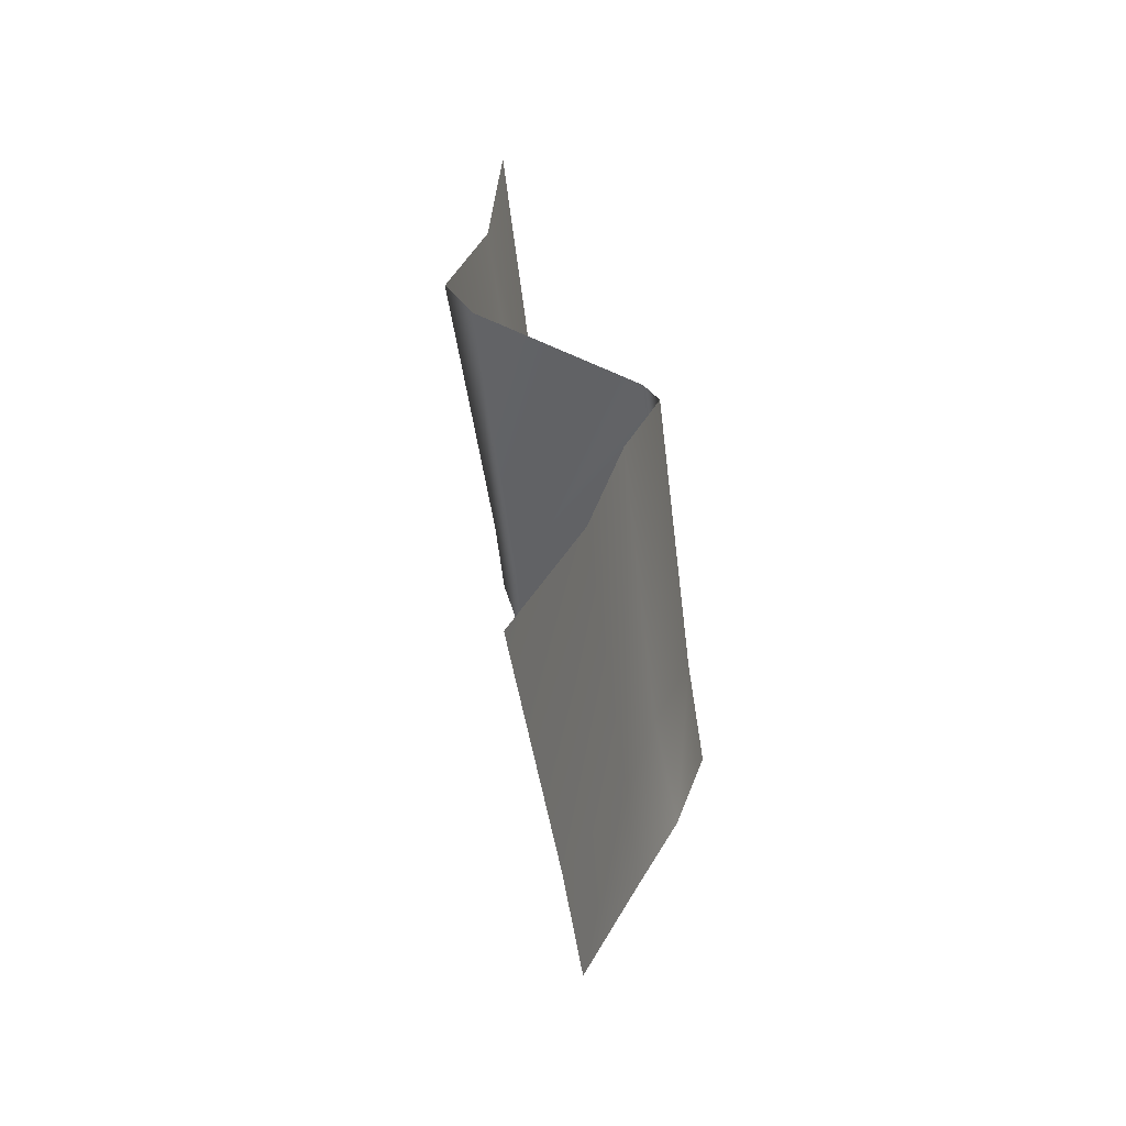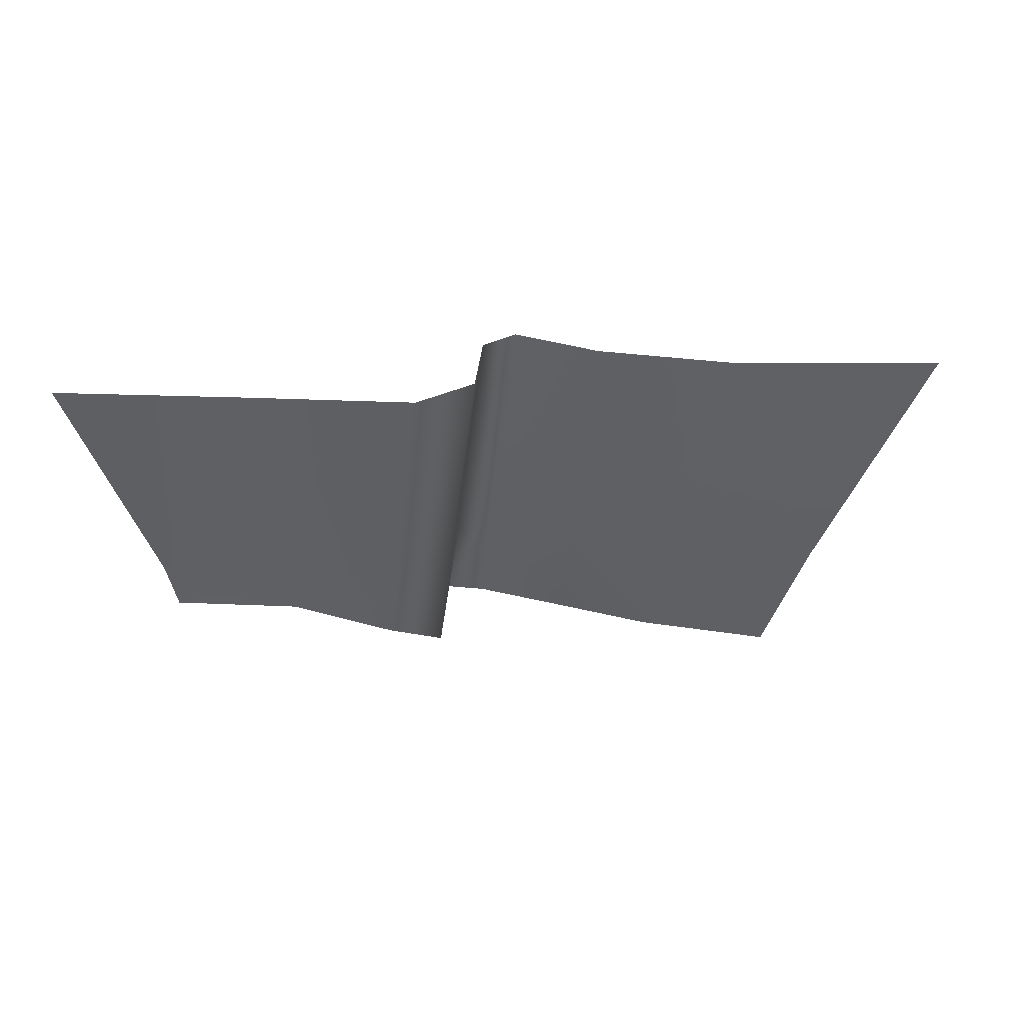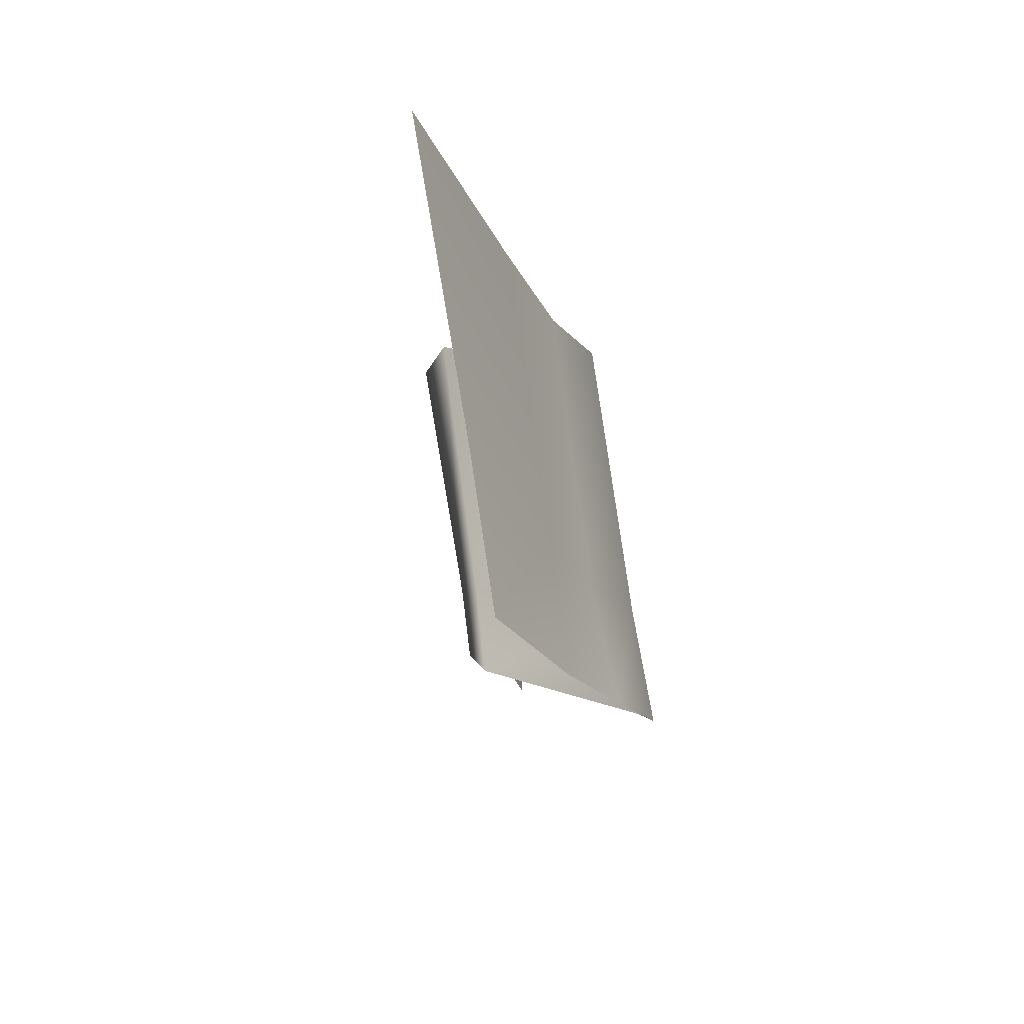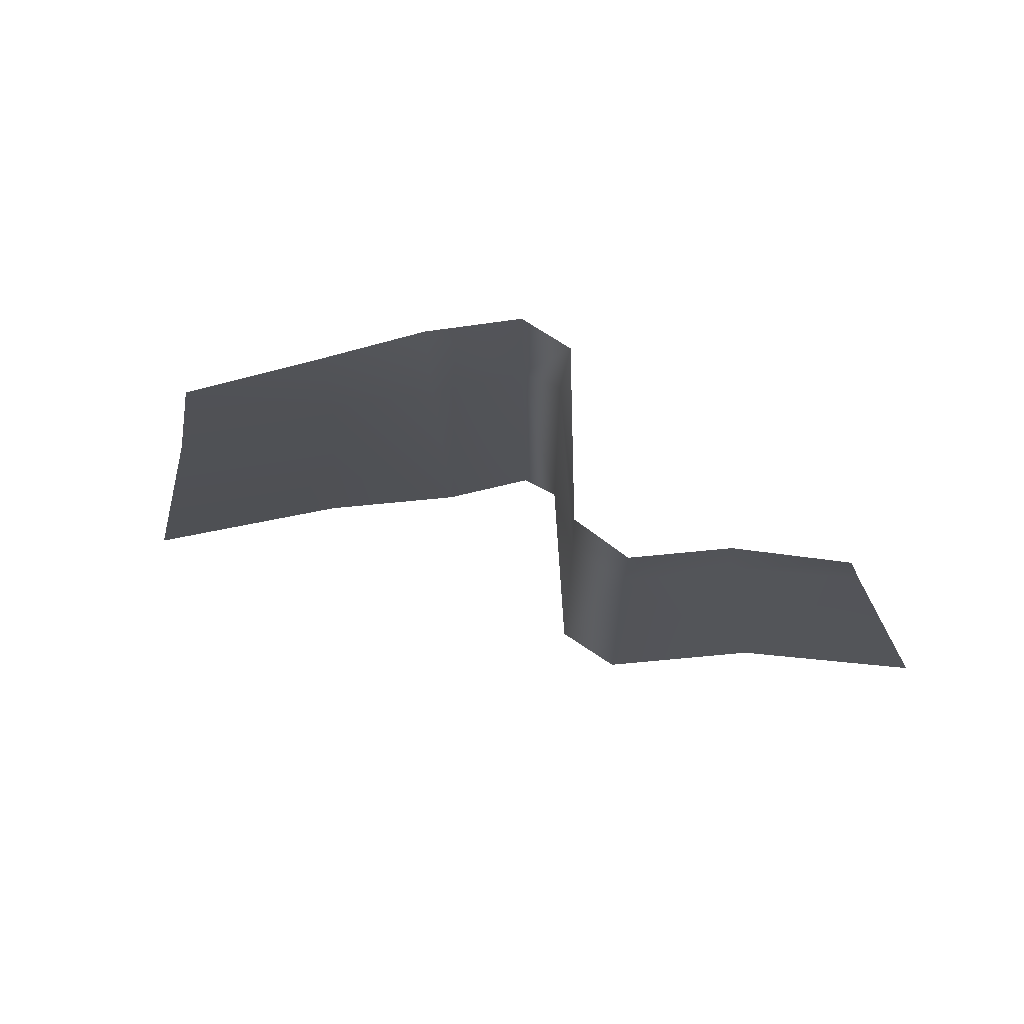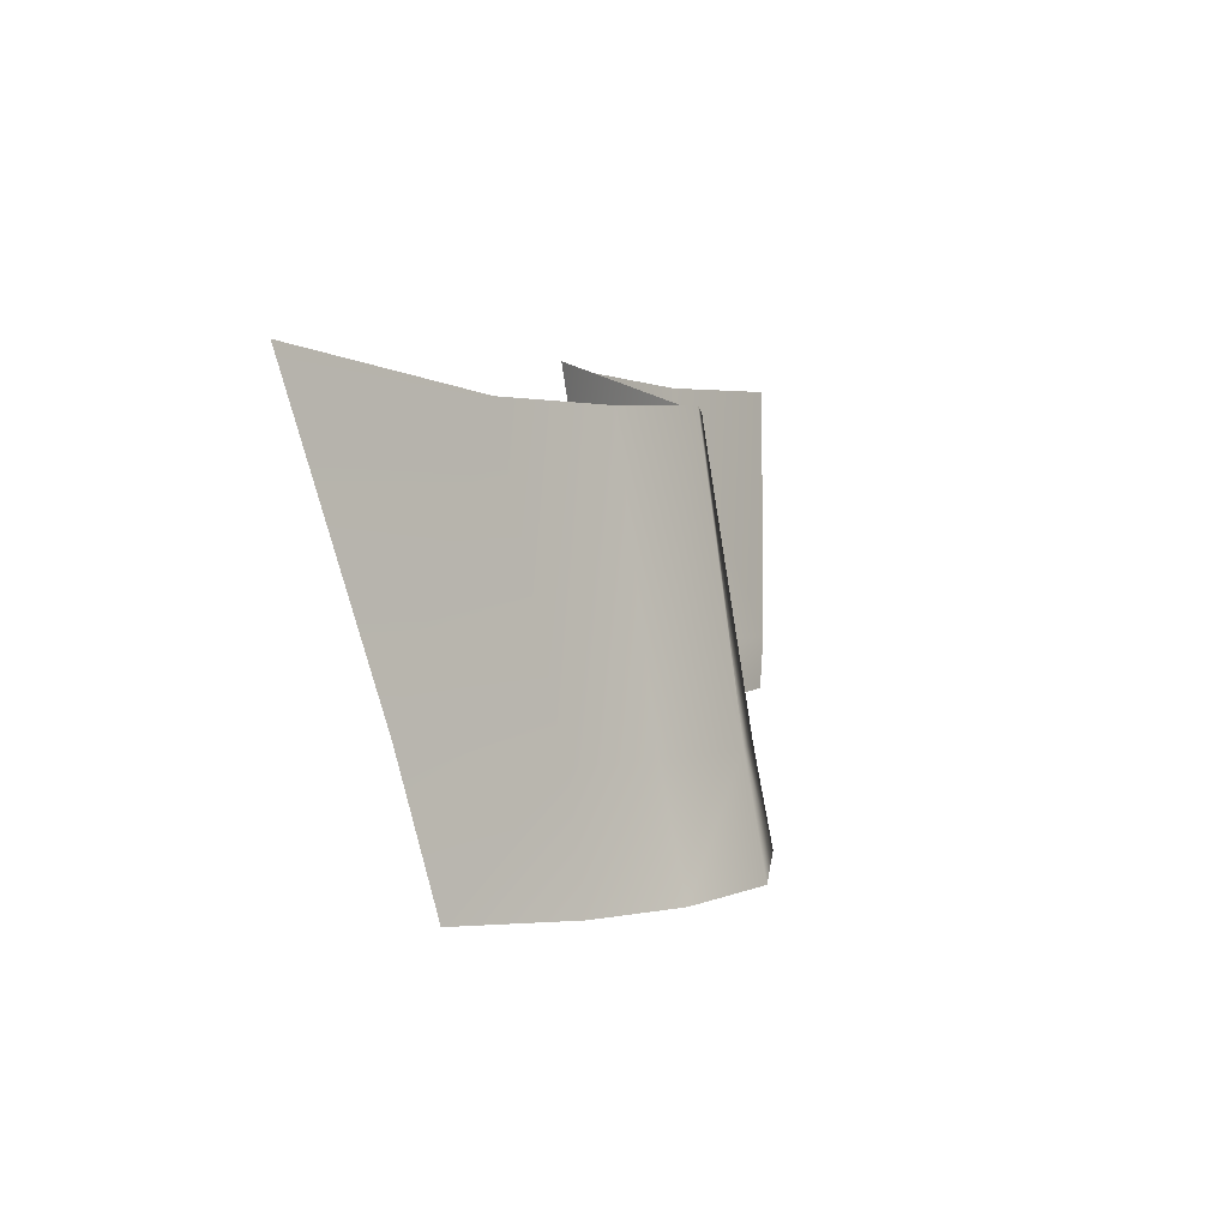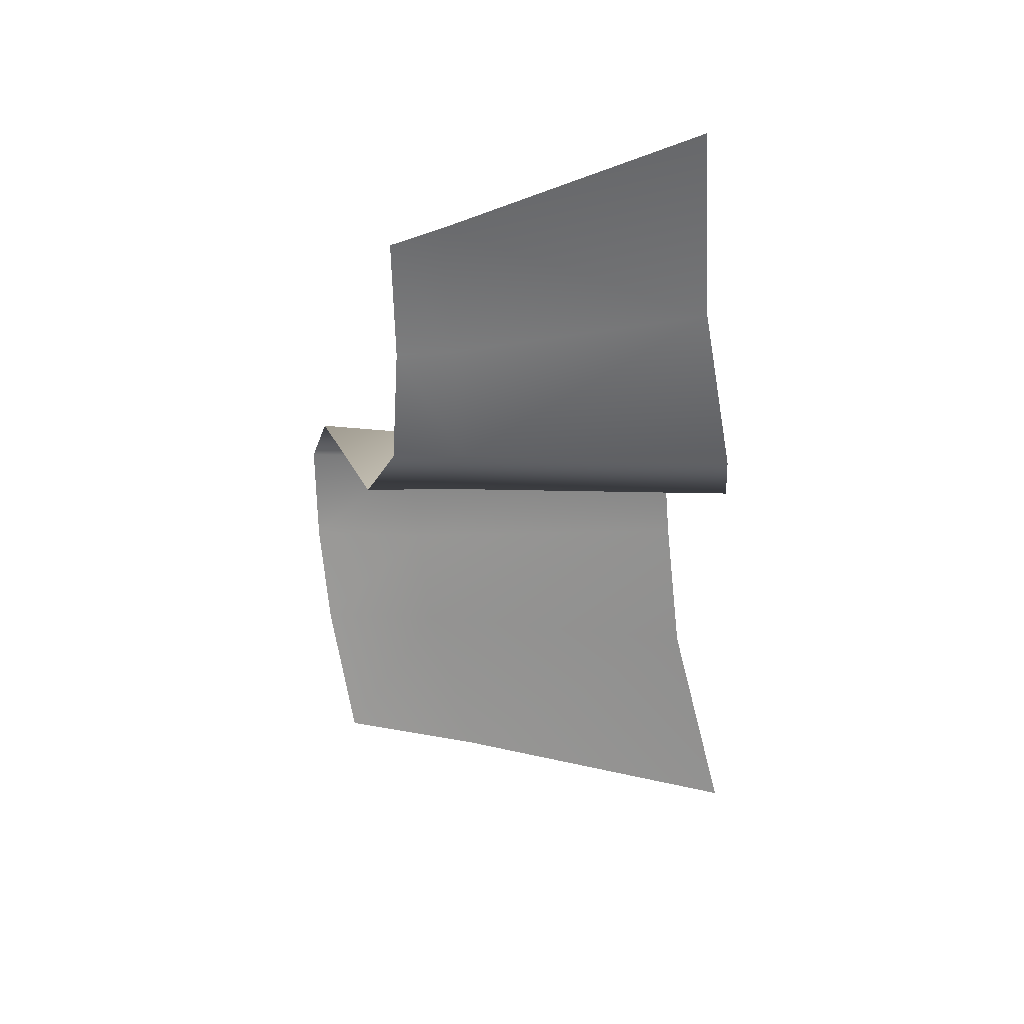
<metadata>
{"format":"obj","ext":"obj","renderer":"f3d","projection":"perspective","resolution":1024,"background":"white","views":[{"elev":28.6,"azim":-81.0,"up":"+Y"},{"elev":-51.8,"azim":178.9,"up":"+Z"},{"elev":-24.4,"azim":-75.2,"up":"+Y"},{"elev":-15.6,"azim":5.5,"up":"+Z"},{"elev":-1.3,"azim":-53.5,"up":"+Y"},{"elev":-59.9,"azim":98.3,"up":"+Z"}]}
</metadata>
<code>
g diancieGlowCard01_geo
v -11.57 7.85 -12.61
v -13.69 13.97 -13.18
v -9.127 13.48 -12.56
v -7.986 7.336 -11.94
v -10.68 4.885 -12.36
v -6.073 13.59 -12.32
v -7.691 4.777 -11.72
v -5.703 7.408 -11.66
v -4.168 13.72 -11.88
v -5.533 4.855 -11.17
v -3.705 7.544 -11.2
v -3.486 5.102 -10.86
v -2.477 5.63 -11.37
v -3.428 13.68 -12.3
v -2.847 7.613 -11.57
v -2.512 6.931 -14.83
v -2.667 8.783 -14.98
v -3.284 14.92 -15.68
v -1.383 7.757 -15.51
v -1.537 9.292 -15.66
v -2.07 14.97 -16.5
v 0.8954 8.216 -15.23
v 1.317 14.87 -16.27
v 0.8701 9.479 -15.39
v 3.522 8.562 -15.54
v 3.757 9.669 -15.61
v 5.36 15.2 -16.68
g diancieGlowCard01_geo_0
f 3 2 1
f 3 1 4
f 4 1 5
f 6 3 4
f 4 5 7
f 6 4 8
f 8 4 7
f 9 6 8
f 8 7 10
f 9 8 11
f 11 8 10
f 11 10 12
f 13 11 12
f 14 9 11
f 13 15 11
f 14 11 15
f 16 15 13
f 17 14 15
f 16 17 15
f 17 18 14
f 19 17 16
f 20 18 17
f 19 20 17
f 20 21 18
f 22 20 19
f 23 21 20
f 22 24 20
f 23 20 24
f 25 24 22
f 25 26 24
f 26 23 24
f 26 27 23

</code>
